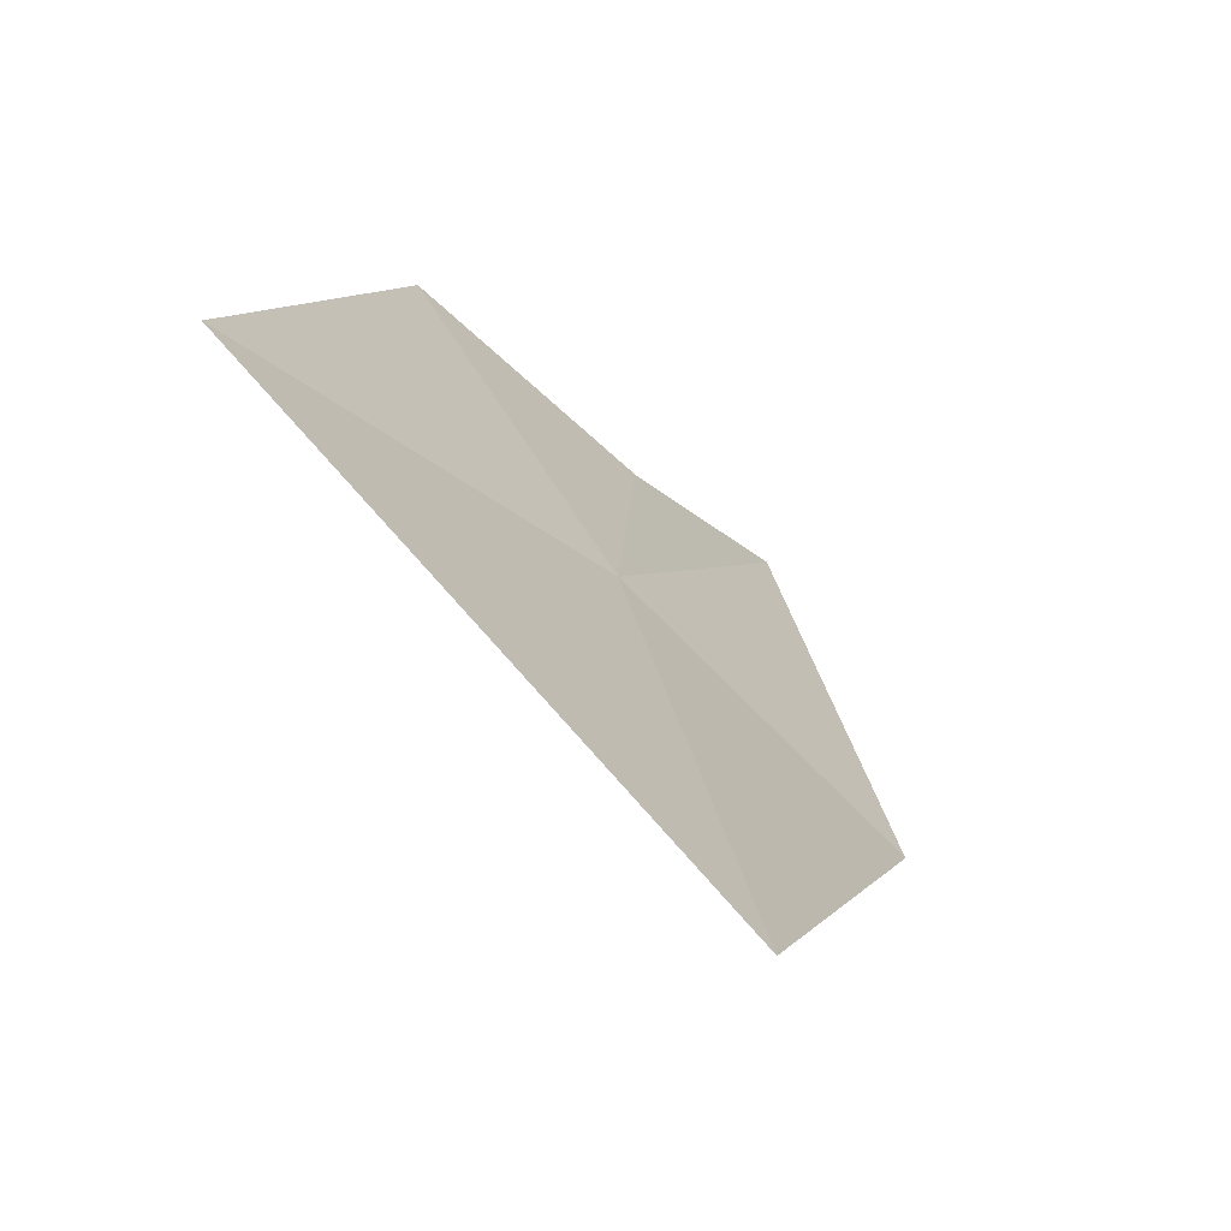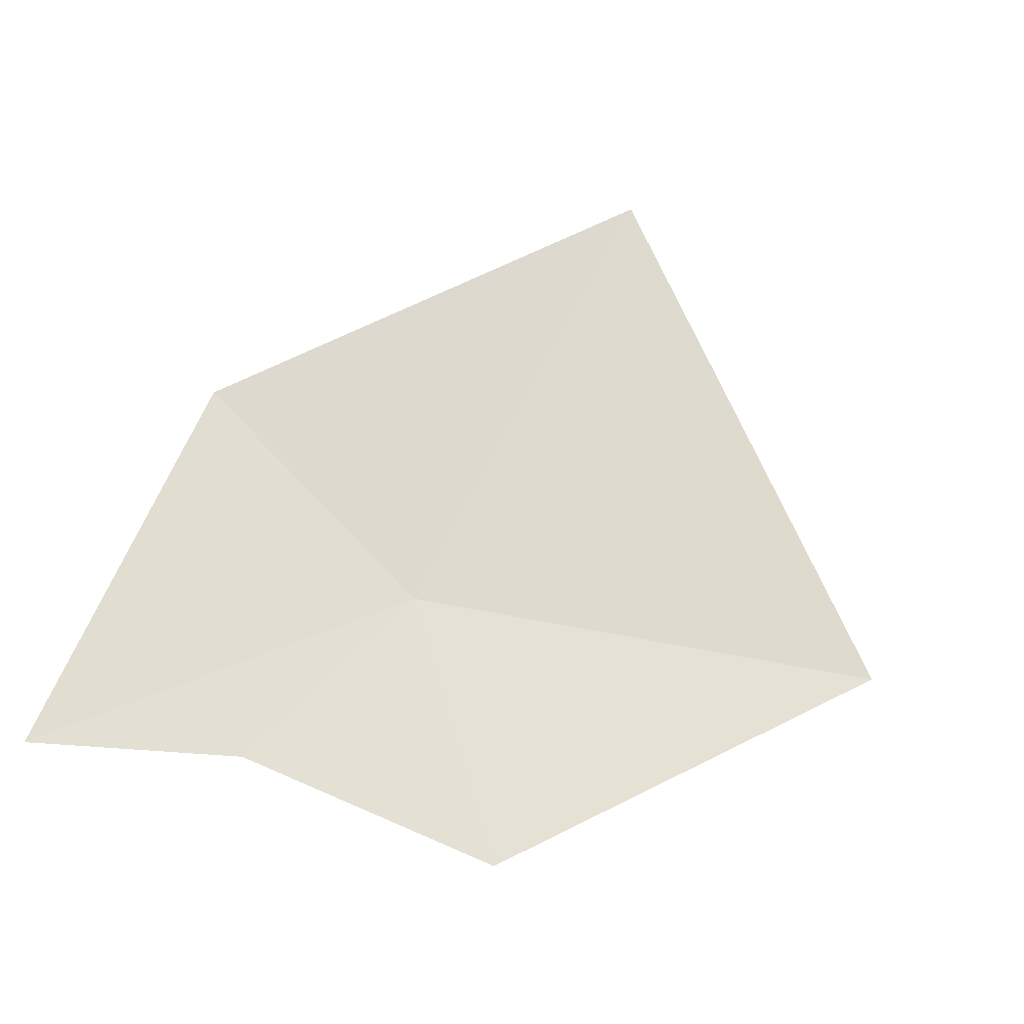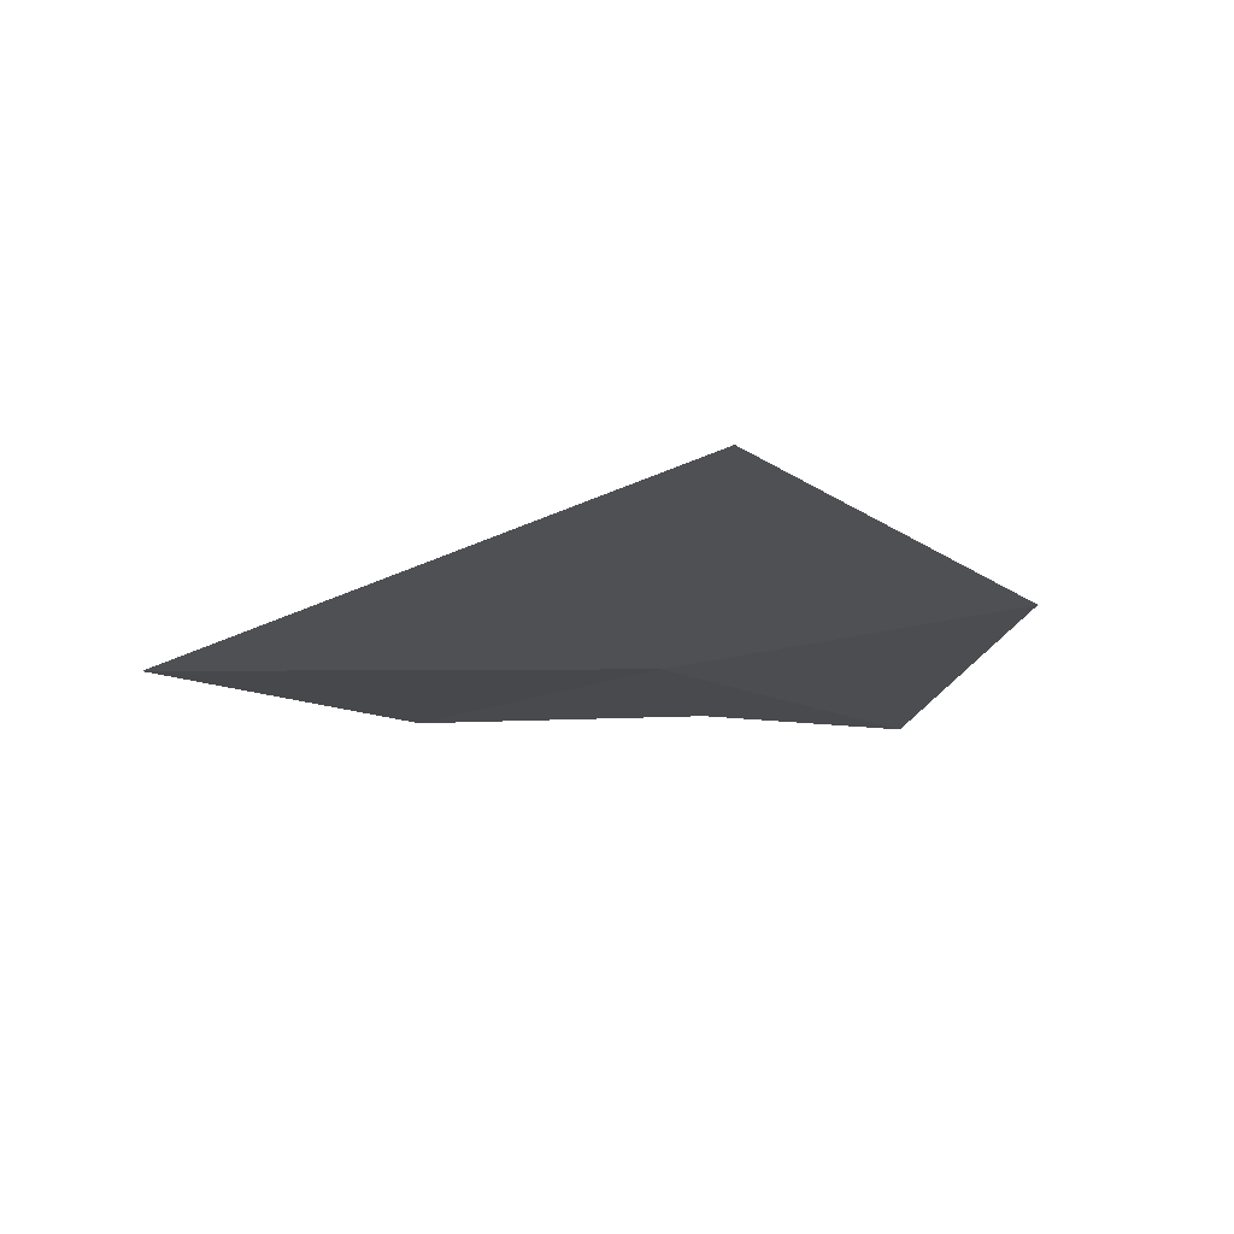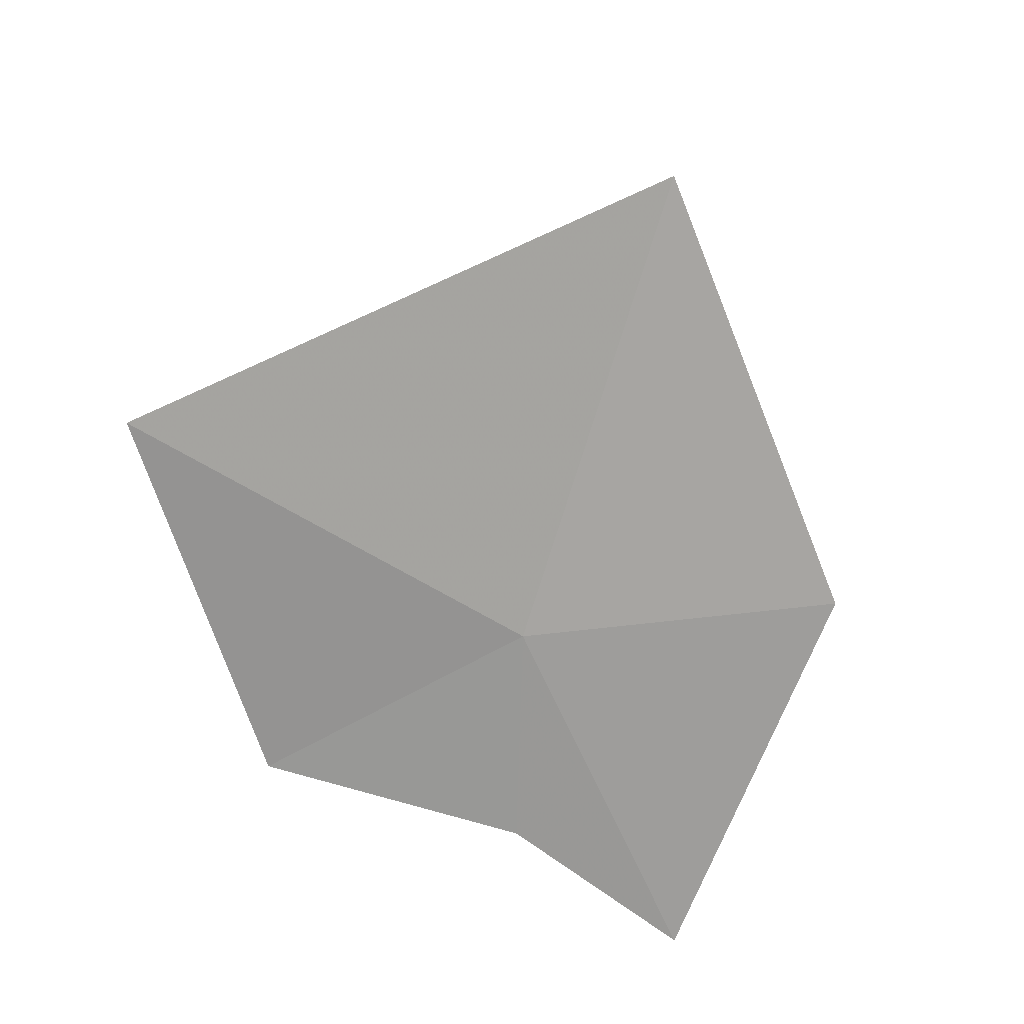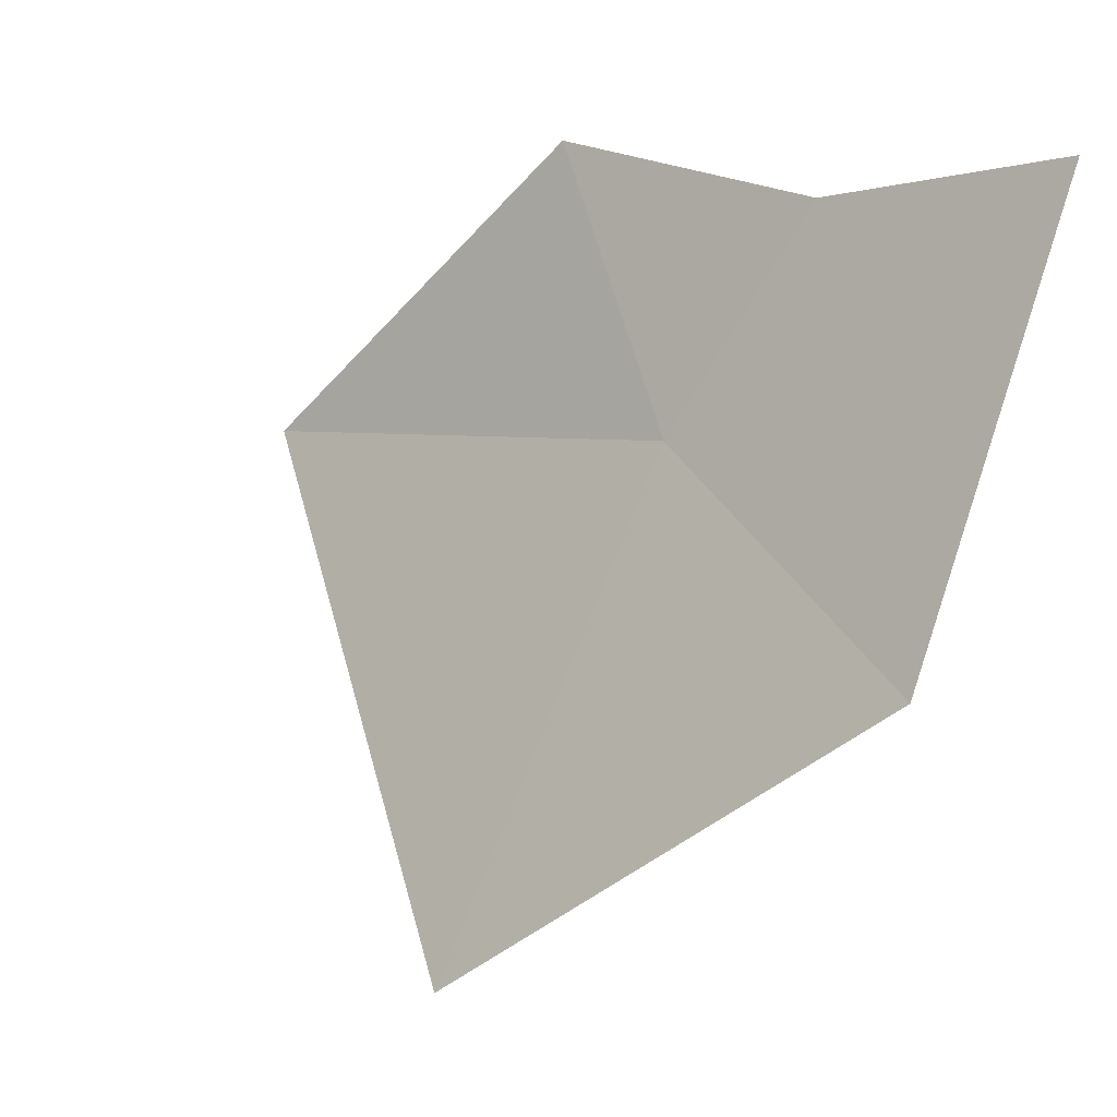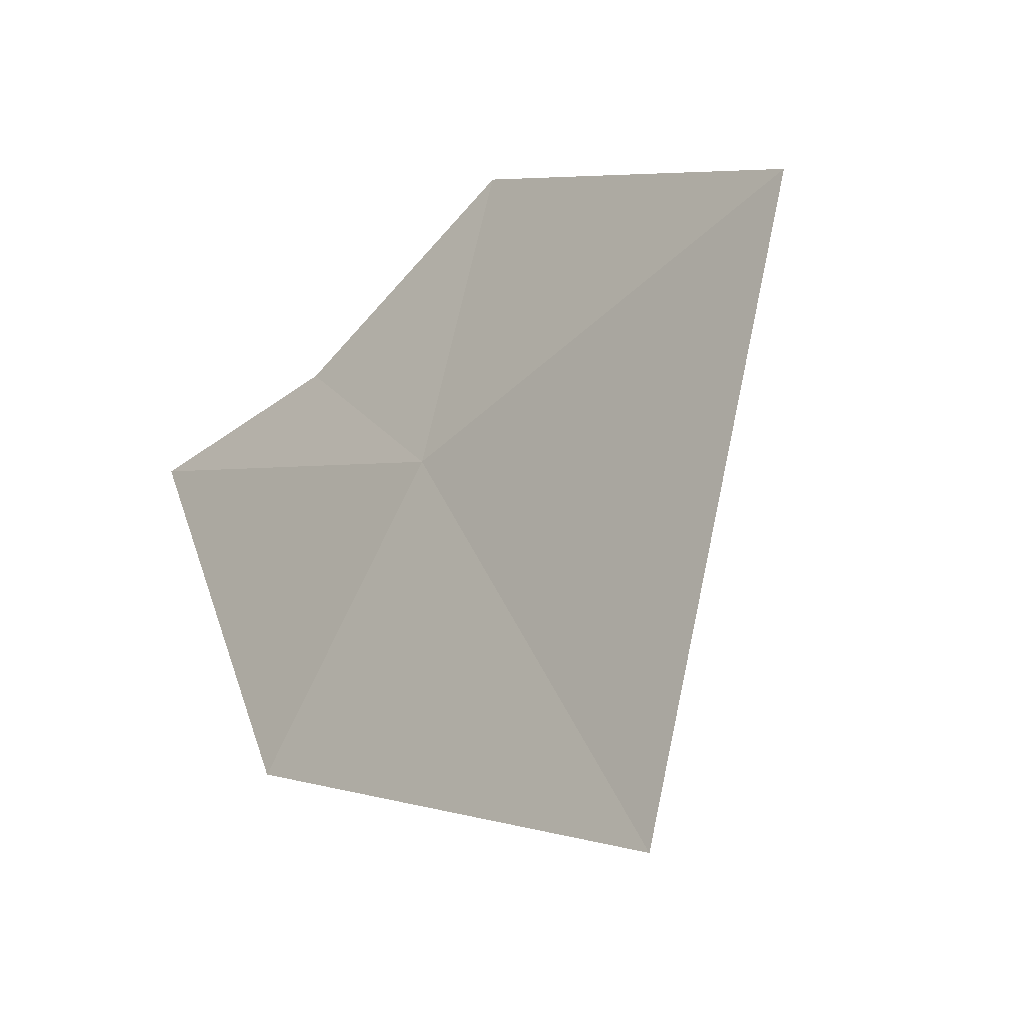
<metadata>
{"format":"obj","ext":"obj","renderer":"f3d","projection":"perspective","resolution":1024,"background":"white","views":[{"elev":-35.8,"azim":130.1,"up":"+Z"},{"elev":44.5,"azim":20.8,"up":"+Y"},{"elev":3.7,"azim":165.0,"up":"+Y"},{"elev":-52.1,"azim":151.5,"up":"+Y"},{"elev":13.4,"azim":-137.1,"up":"+Z"},{"elev":-53.9,"azim":48.3,"up":"+Z"}]}
</metadata>
<code>
v -0.248 0.188 0.2999
v -0.2386 0.213 0.2435
v -0.1898 0.1896 0.2938
v -0.2853 0.1958 0.2808
v -0.2608 0.1798 0.3253
v -0.2891 0.1767 0.3308
v -0.2257 0.1794 0.3293
f 1 2 4
f 1 6 5
f 1 5 7
f 1 4 6
f 1 7 3
f 1 3 2

</code>
